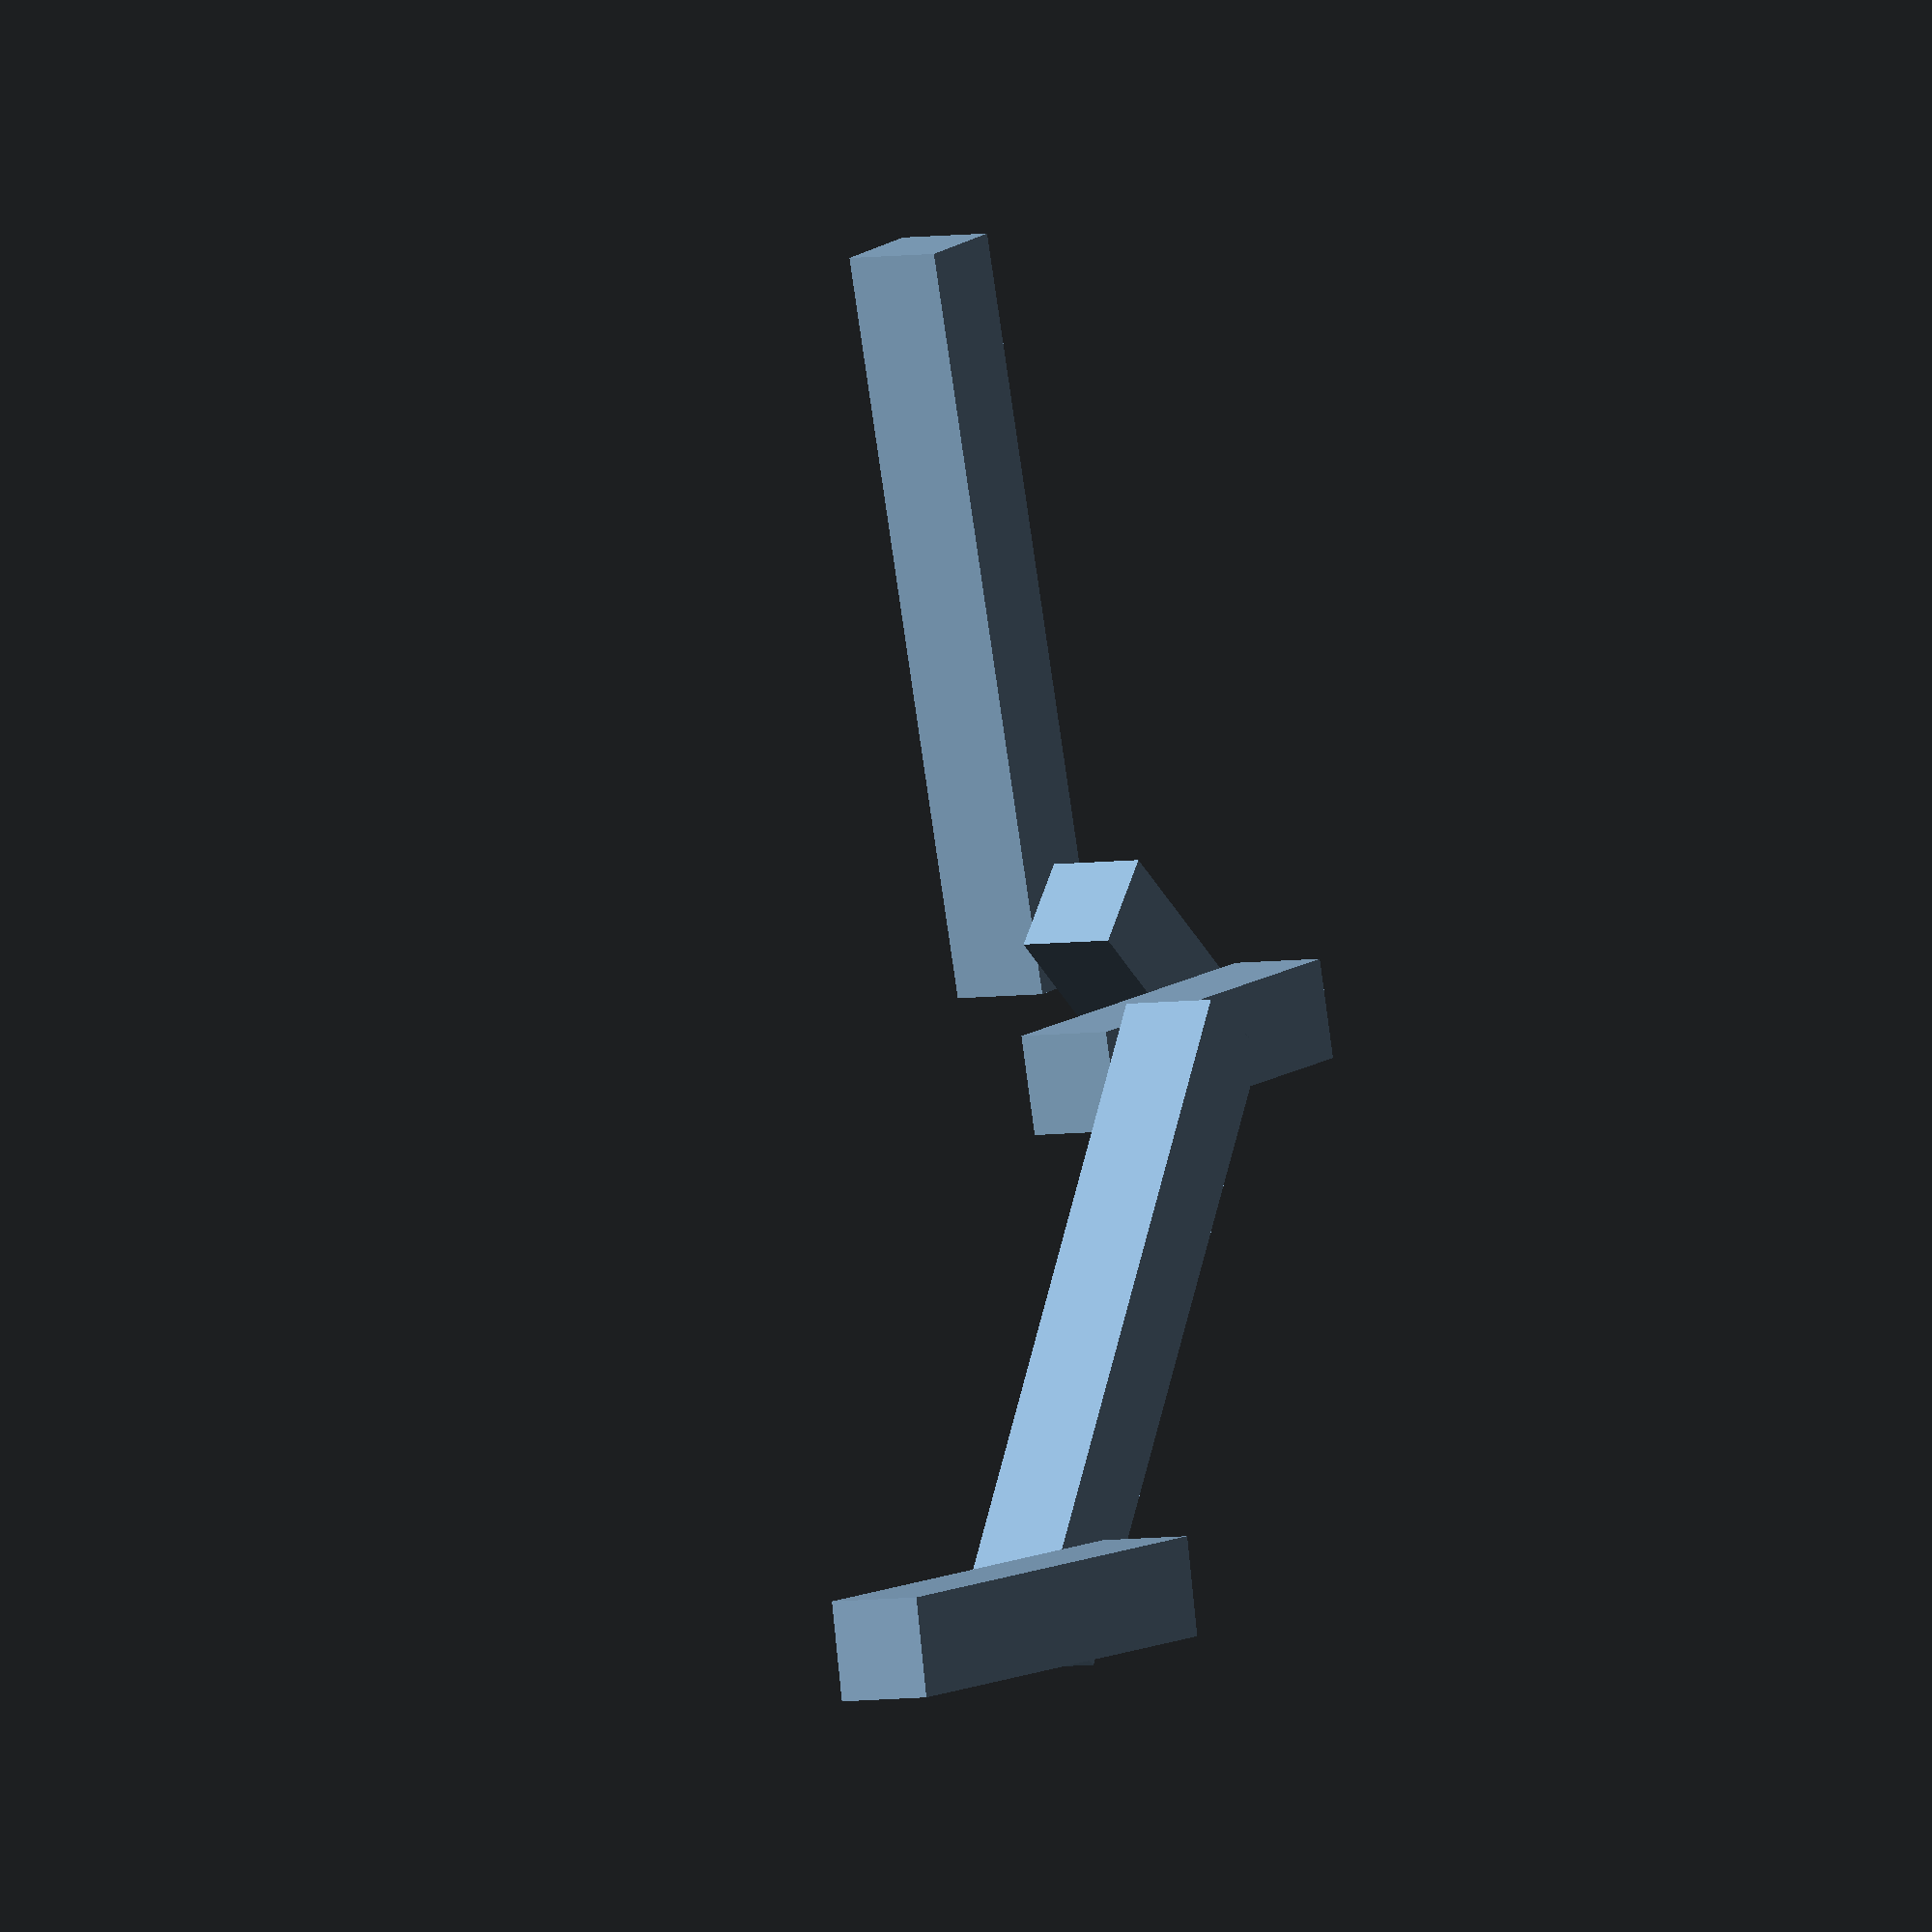
<openscad>
function gen_length(max_length, height) = round(rands(height,max_length,1)[0]);

function gen_angle() = rands(-180, 180, 1)[0];

module step1(max_length=10, height=1, n=5)
    {
        length = gen_length(max_length, height);
        translate([-height/2, -height/2, 0])
            cube([length, height, height]);
            translate([length-height,0,height])
                rotate([0,0,gen_angle()])
                    if (n>1) step1(max_length, height, n-1);
    };    

step1(20,2,5);

</openscad>
<views>
elev=184.2 azim=10.5 roll=56.9 proj=o view=solid
</views>
